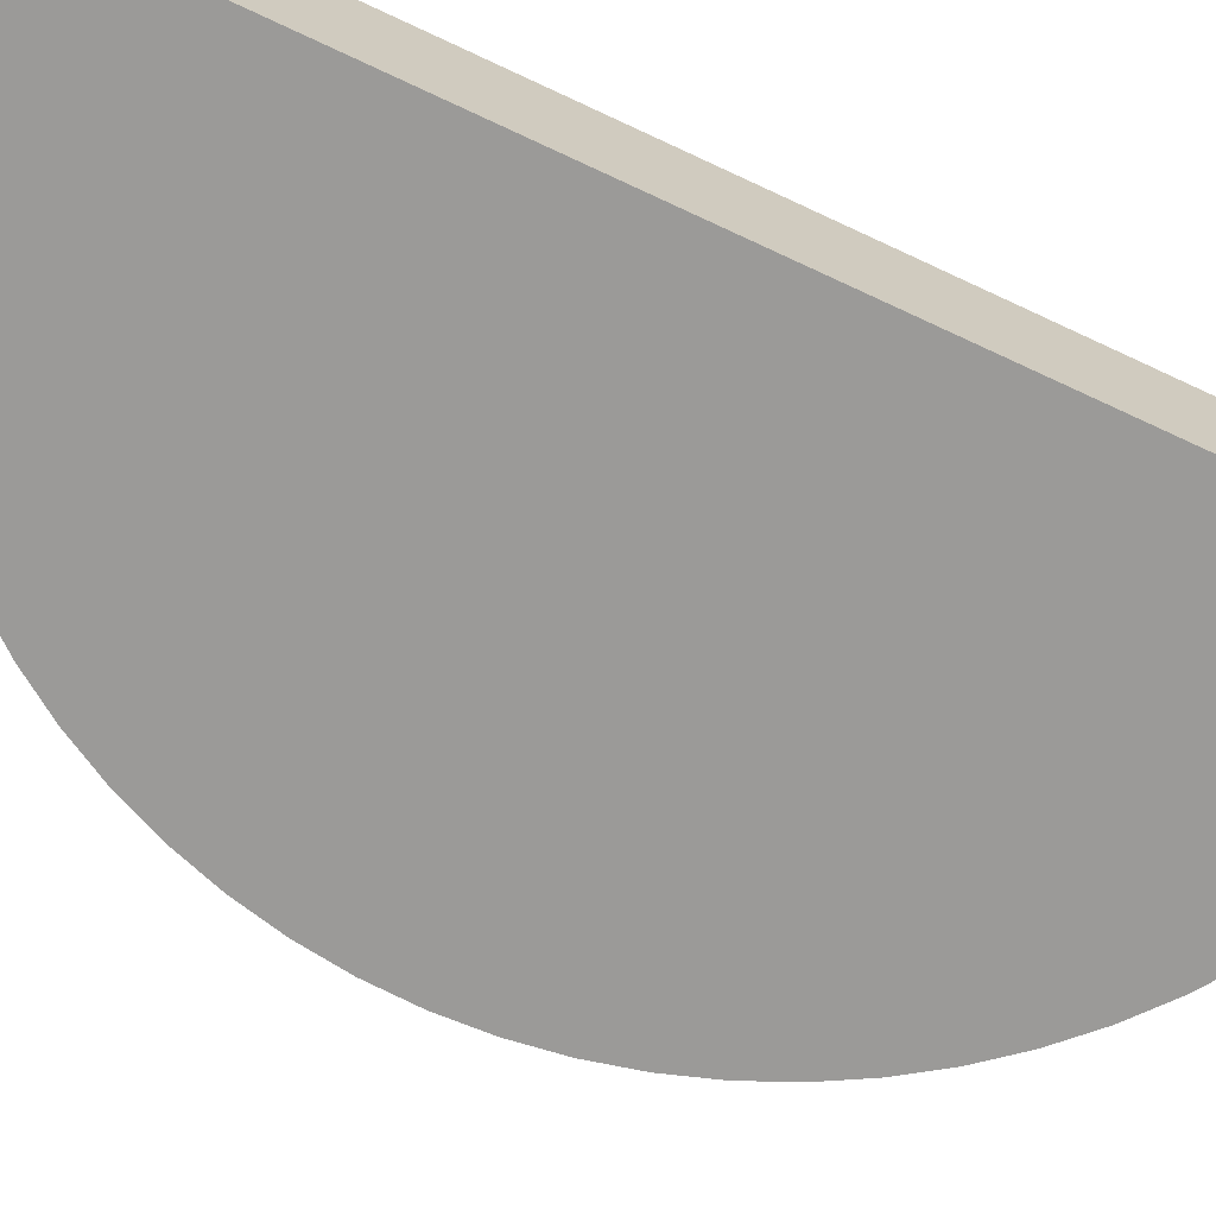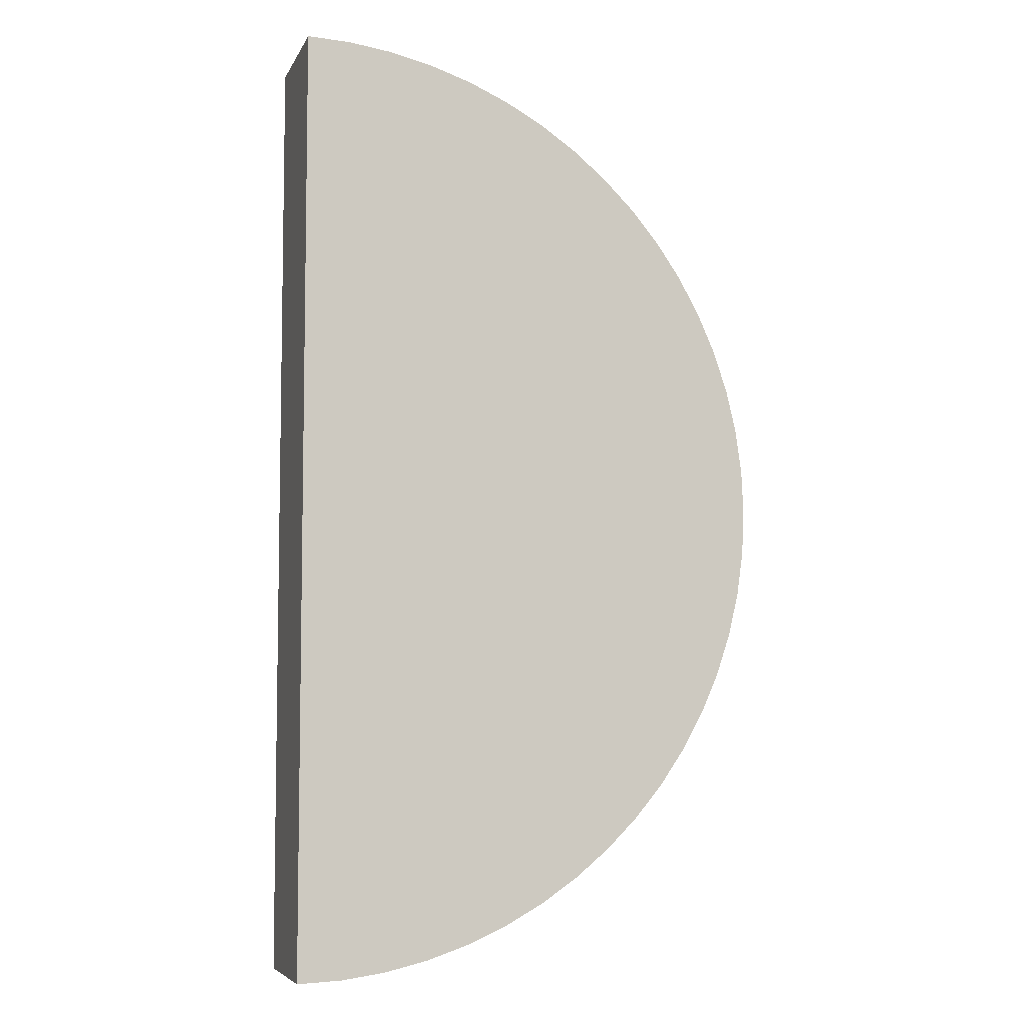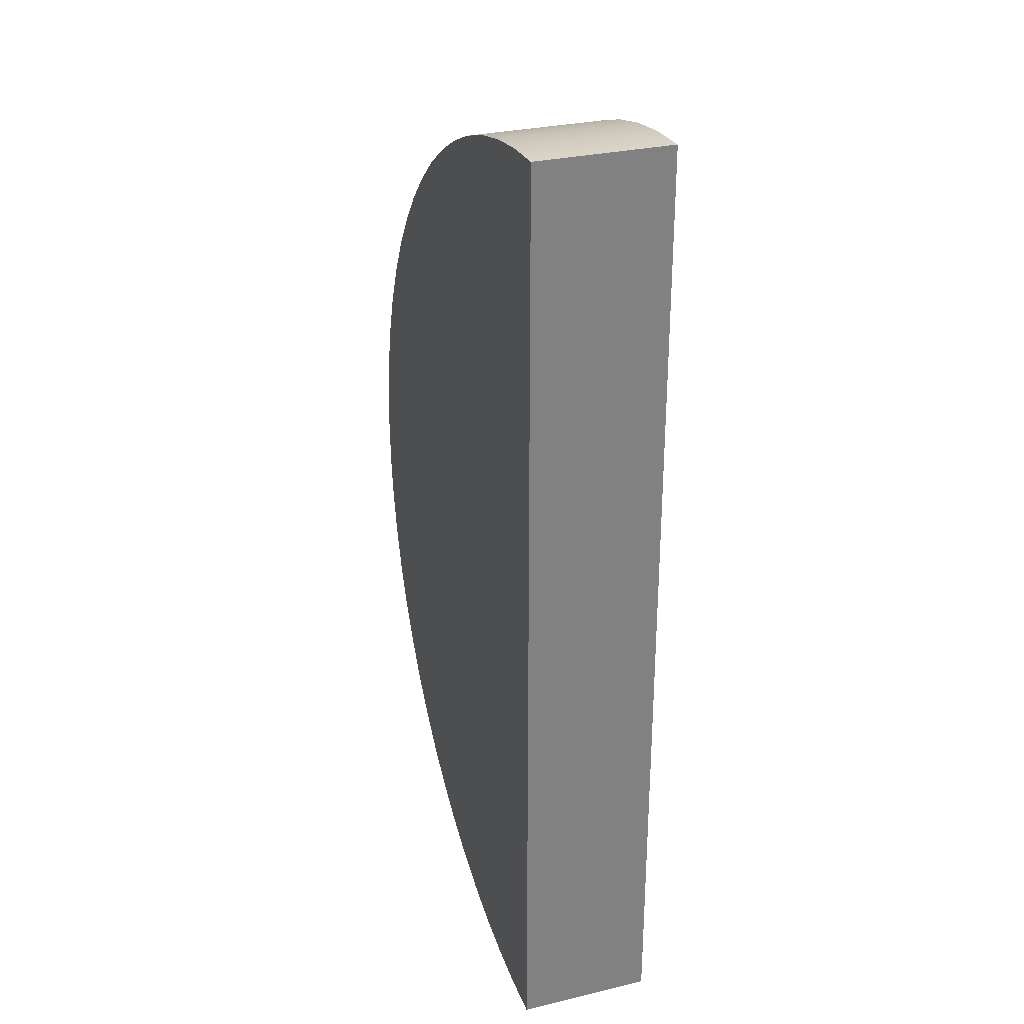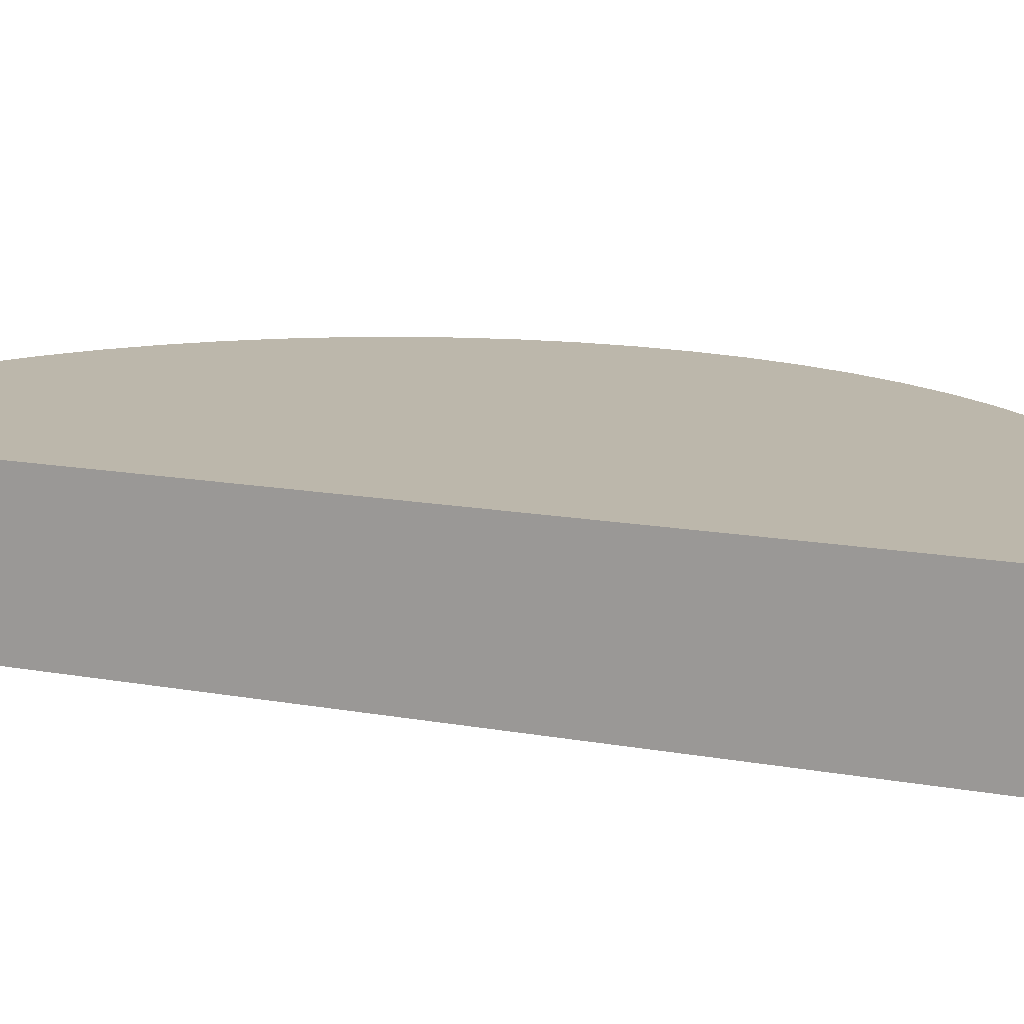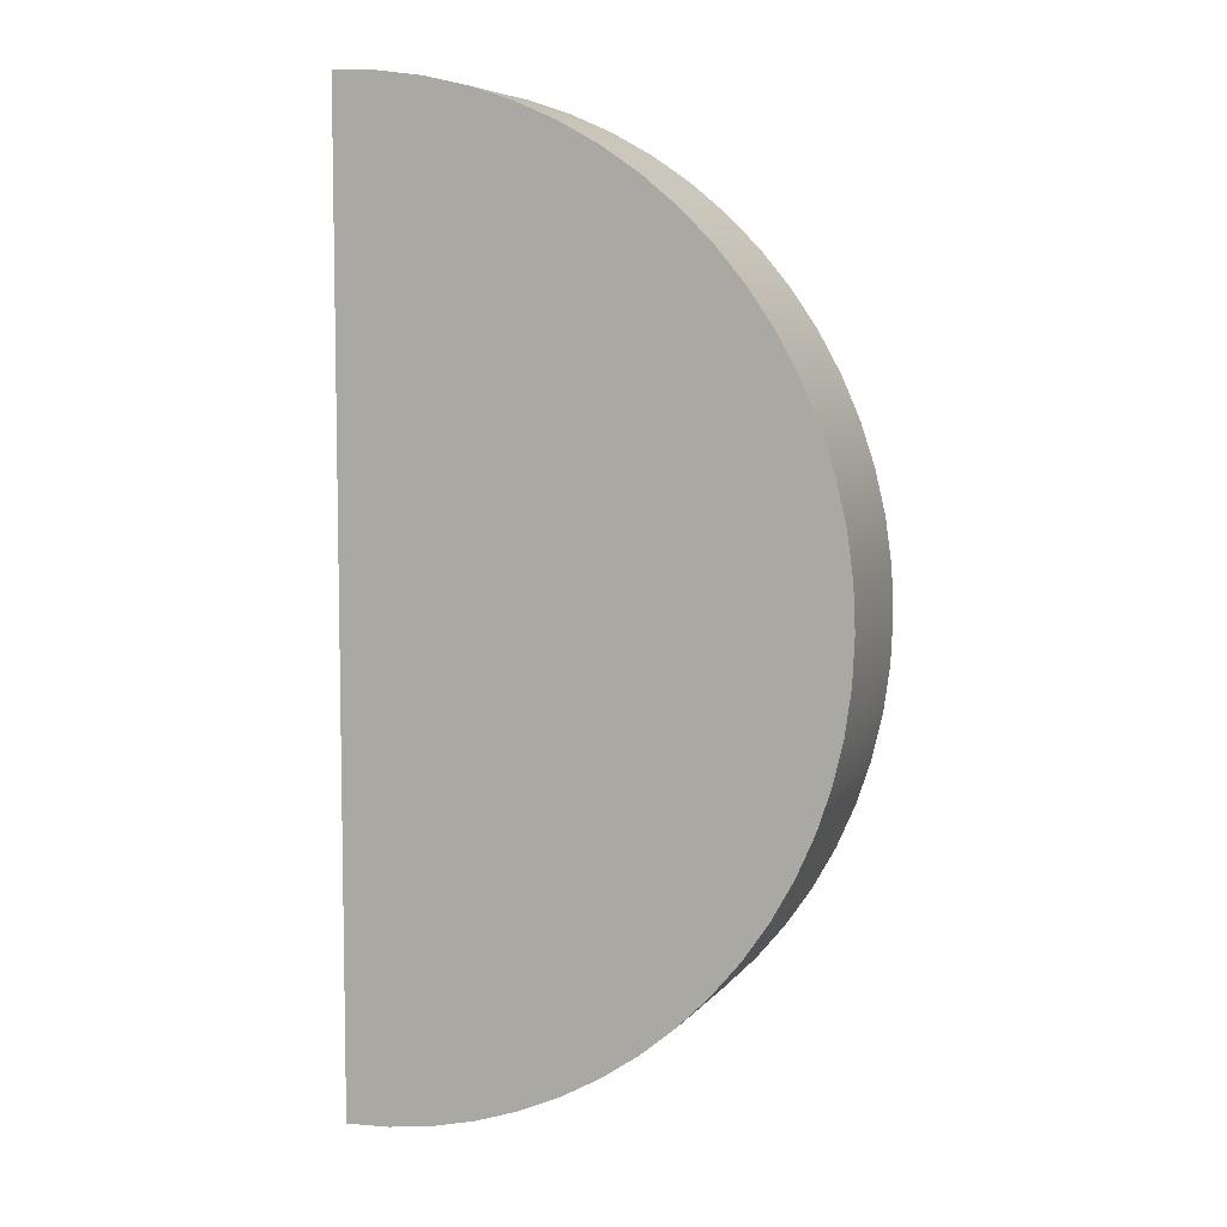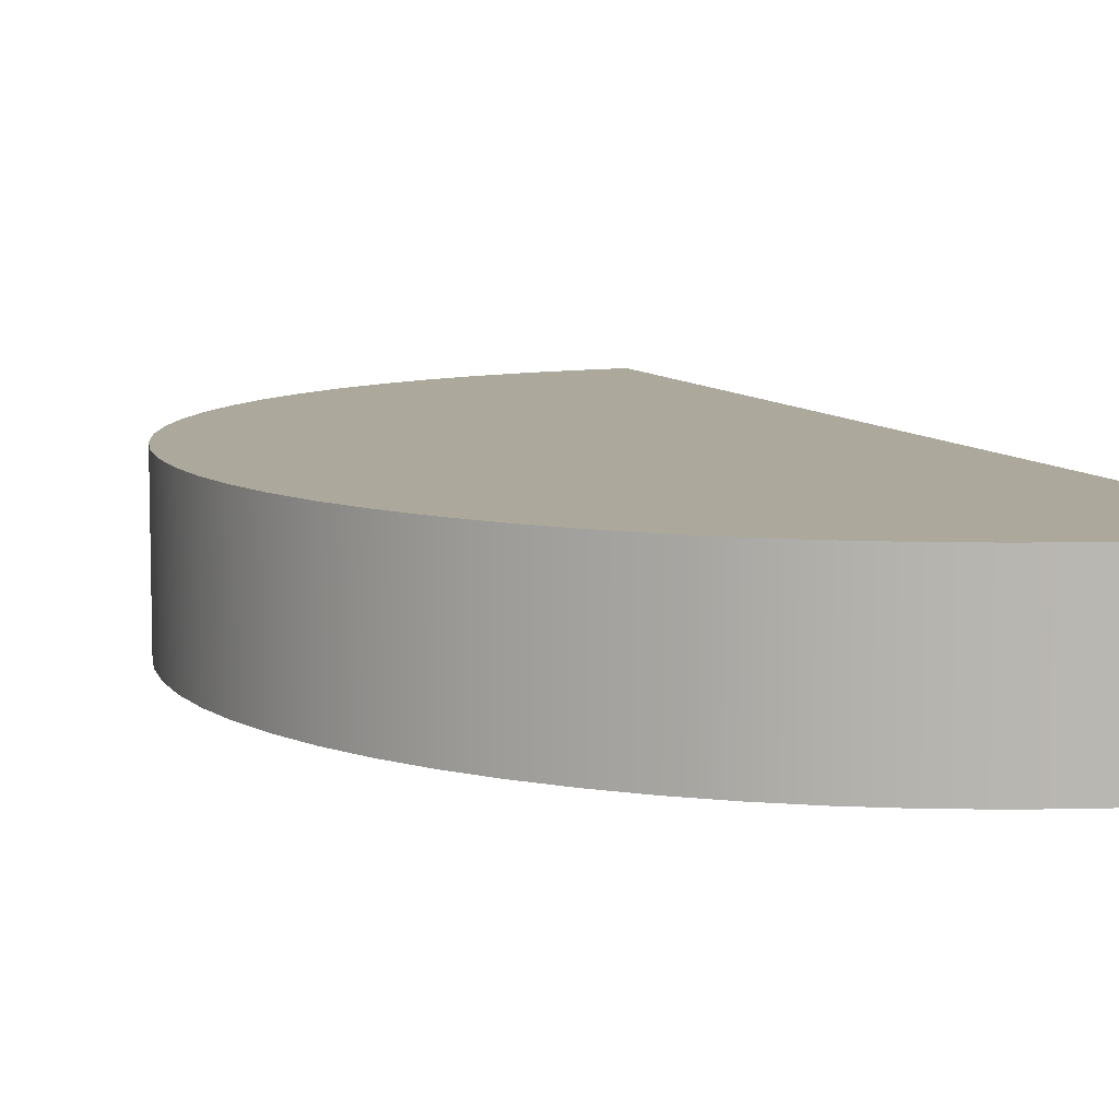
<metadata>
{"format":"obj","ext":"obj","renderer":"f3d","projection":"perspective","resolution":1024,"background":"white","views":[{"elev":-69.4,"azim":-115.2,"up":"+Y"},{"elev":-6.3,"azim":-16.7,"up":"+Z"},{"elev":29.6,"azim":-109.3,"up":"+Z"},{"elev":14.5,"azim":-68.0,"up":"+Y"},{"elev":6.8,"azim":20.4,"up":"+Z"},{"elev":8.5,"azim":158.9,"up":"+Y"}]}
</metadata>
<code>
v 1.531e-15 0 -12.5
v 0 0 12.5
v 0 3.5 12.5
v 1.531e-15 3.5 -12.5
v 0 0 12.5
v 1.153 0 12.45
v 2.297 0 12.29
v 3.421 0 12.02
v 4.516 0 11.66
v 5.572 0 11.19
v 6.58 0 10.63
v 7.533 0 9.975
v 8.421 0 9.238
v 9.238 0 8.421
v 9.975 0 7.533
v 10.63 0 6.58
v 11.19 0 5.572
v 11.66 0 4.516
v 12.02 0 3.421
v 12.29 0 2.297
v 12.45 0 1.153
v 12.5 0 7.654e-16
v 12.45 0 -1.153
v 12.29 0 -2.297
v 12.02 0 -3.421
v 11.66 0 -4.516
v 11.19 0 -5.572
v 10.63 0 -6.58
v 9.975 0 -7.533
v 9.238 0 -8.421
v 8.421 0 -9.238
v 7.533 0 -9.975
v 6.58 0 -10.63
v 5.572 0 -11.19
v 4.516 0 -11.66
v 3.421 0 -12.02
v 2.297 0 -12.29
v 1.153 0 -12.45
v 1.531e-15 0 -12.5
v 1.531e-15 3.5 -12.5
v 1.153 3.5 -12.45
v 2.297 3.5 -12.29
v 3.421 3.5 -12.02
v 4.516 3.5 -11.66
v 5.572 3.5 -11.19
v 6.58 3.5 -10.63
v 7.533 3.5 -9.975
v 8.421 3.5 -9.238
v 9.238 3.5 -8.421
v 9.975 3.5 -7.533
v 10.63 3.5 -6.58
v 11.19 3.5 -5.572
v 11.66 3.5 -4.516
v 12.02 3.5 -3.421
v 12.29 3.5 -2.297
v 12.45 3.5 -1.153
v 12.5 3.5 7.654e-16
v 12.45 3.5 1.153
v 12.29 3.5 2.297
v 12.02 3.5 3.421
v 11.66 3.5 4.516
v 11.19 3.5 5.572
v 10.63 3.5 6.58
v 9.975 3.5 7.533
v 9.238 3.5 8.421
v 8.421 3.5 9.238
v 7.533 3.5 9.975
v 6.58 3.5 10.63
v 5.572 3.5 11.19
v 4.516 3.5 11.66
v 3.421 3.5 12.02
v 2.297 3.5 12.29
v 1.153 3.5 12.45
v 0 3.5 12.5
v 0 3.5 12.5
v 1.153 3.5 12.45
v 2.297 3.5 12.29
v 3.421 3.5 12.02
v 4.516 3.5 11.66
v 5.572 3.5 11.19
v 6.58 3.5 10.63
v 7.533 3.5 9.975
v 8.421 3.5 9.238
v 9.238 3.5 8.421
v 9.975 3.5 7.533
v 10.63 3.5 6.58
v 11.19 3.5 5.572
v 11.66 3.5 4.516
v 12.02 3.5 3.421
v 12.29 3.5 2.297
v 12.45 3.5 1.153
v 12.5 3.5 7.654e-16
v 12.45 3.5 -1.153
v 12.29 3.5 -2.297
v 12.02 3.5 -3.421
v 11.66 3.5 -4.516
v 11.19 3.5 -5.572
v 10.63 3.5 -6.58
v 9.975 3.5 -7.533
v 9.238 3.5 -8.421
v 8.421 3.5 -9.238
v 7.533 3.5 -9.975
v 6.58 3.5 -10.63
v 5.572 3.5 -11.19
v 4.516 3.5 -11.66
v 3.421 3.5 -12.02
v 2.297 3.5 -12.29
v 1.153 3.5 -12.45
v 1.531e-15 3.5 -12.5
v 1.531e-15 0 -12.5
v 1.153 0 -12.45
v 2.297 0 -12.29
v 3.421 0 -12.02
v 4.516 0 -11.66
v 5.572 0 -11.19
v 6.58 0 -10.63
v 7.533 0 -9.975
v 8.421 0 -9.238
v 9.238 0 -8.421
v 9.975 0 -7.533
v 10.63 0 -6.58
v 11.19 0 -5.572
v 11.66 0 -4.516
v 12.02 0 -3.421
v 12.29 0 -2.297
v 12.45 0 -1.153
v 12.5 0 7.654e-16
v 12.45 0 1.153
v 12.29 0 2.297
v 12.02 0 3.421
v 11.66 0 4.516
v 11.19 0 5.572
v 10.63 0 6.58
v 9.975 0 7.533
v 9.238 0 8.421
v 8.421 0 9.238
v 7.533 0 9.975
v 6.58 0 10.63
v 5.572 0 11.19
v 4.516 0 11.66
v 3.421 0 12.02
v 2.297 0 12.29
v 1.153 0 12.45
v 0 0 12.5
g 7c0192e6-e340-11ea-981a-54bf646e7e1f
f 1 2 4
f 4 2 3
g 7c022f2e-e340-11ea-9885-54bf646e7e1f
f 74 5 73
f 73 5 6
f 73 6 72
f 72 6 7
f 72 7 71
f 71 7 8
f 71 8 70
f 70 8 9
f 70 9 69
f 69 9 10
f 69 10 68
f 68 10 11
f 68 11 67
f 67 11 12
f 67 12 66
f 66 12 13
f 66 13 65
f 65 13 14
f 65 14 64
f 64 14 15
f 64 15 63
f 63 15 16
f 63 16 62
f 62 16 17
f 62 17 61
f 61 17 18
f 61 18 60
f 60 18 19
f 60 19 59
f 59 19 20
f 59 20 58
f 58 20 21
f 58 21 57
f 57 21 22
f 57 22 56
f 56 22 23
f 56 23 55
f 55 23 24
f 55 24 54
f 54 24 25
f 54 25 53
f 53 25 26
f 53 26 52
f 52 26 27
f 52 27 51
f 51 27 28
f 51 28 50
f 50 28 29
f 50 29 49
f 49 29 30
f 49 30 48
f 48 30 31
f 48 31 47
f 47 31 32
f 47 32 46
f 46 32 33
f 46 33 45
f 45 33 34
f 45 34 44
f 44 34 35
f 44 35 43
f 43 35 36
f 43 36 42
f 42 36 37
f 42 37 41
f 41 37 38
f 41 38 40
f 40 38 39
g 7c02a462-e340-11ea-b0cc-54bf646e7e1f
f 109 75 108
f 108 75 76
f 108 76 77
f 108 77 107
f 107 77 78
f 107 78 106
f 106 78 79
f 106 79 105
f 105 79 80
f 105 80 104
f 104 80 81
f 104 81 103
f 103 81 82
f 103 82 102
f 102 82 83
f 102 83 101
f 101 83 84
f 101 84 100
f 100 84 85
f 100 85 99
f 99 85 86
f 99 86 98
f 98 86 87
f 98 87 97
f 97 87 88
f 97 88 96
f 96 88 89
f 96 89 95
f 95 89 90
f 95 90 94
f 94 90 91
f 94 91 93
f 93 91 92
g 7c0340b4-e340-11ea-b5b0-54bf646e7e1f
f 110 111 144
f 144 111 143
f 143 111 142
f 142 111 112
f 142 112 141
f 141 112 113
f 141 113 140
f 140 113 114
f 140 114 139
f 139 114 115
f 139 115 138
f 138 115 116
f 138 116 137
f 137 116 117
f 137 117 136
f 136 117 118
f 136 118 135
f 135 118 119
f 135 119 134
f 134 119 120
f 134 120 133
f 133 120 121
f 133 121 132
f 132 121 122
f 132 122 131
f 131 122 123
f 131 123 130
f 130 123 124
f 130 124 129
f 129 124 125
f 129 125 128
f 128 125 126
f 128 126 127

</code>
